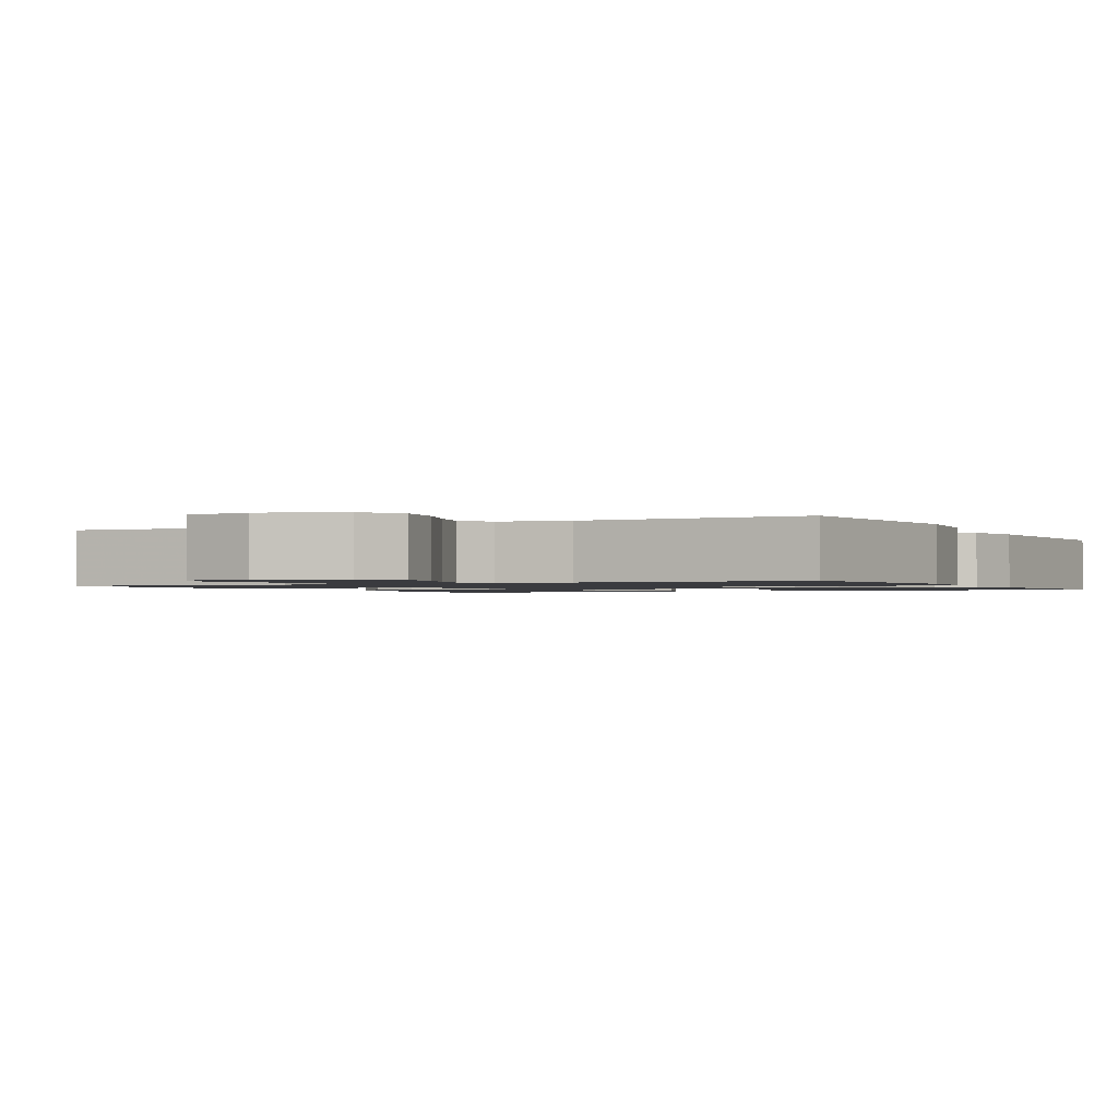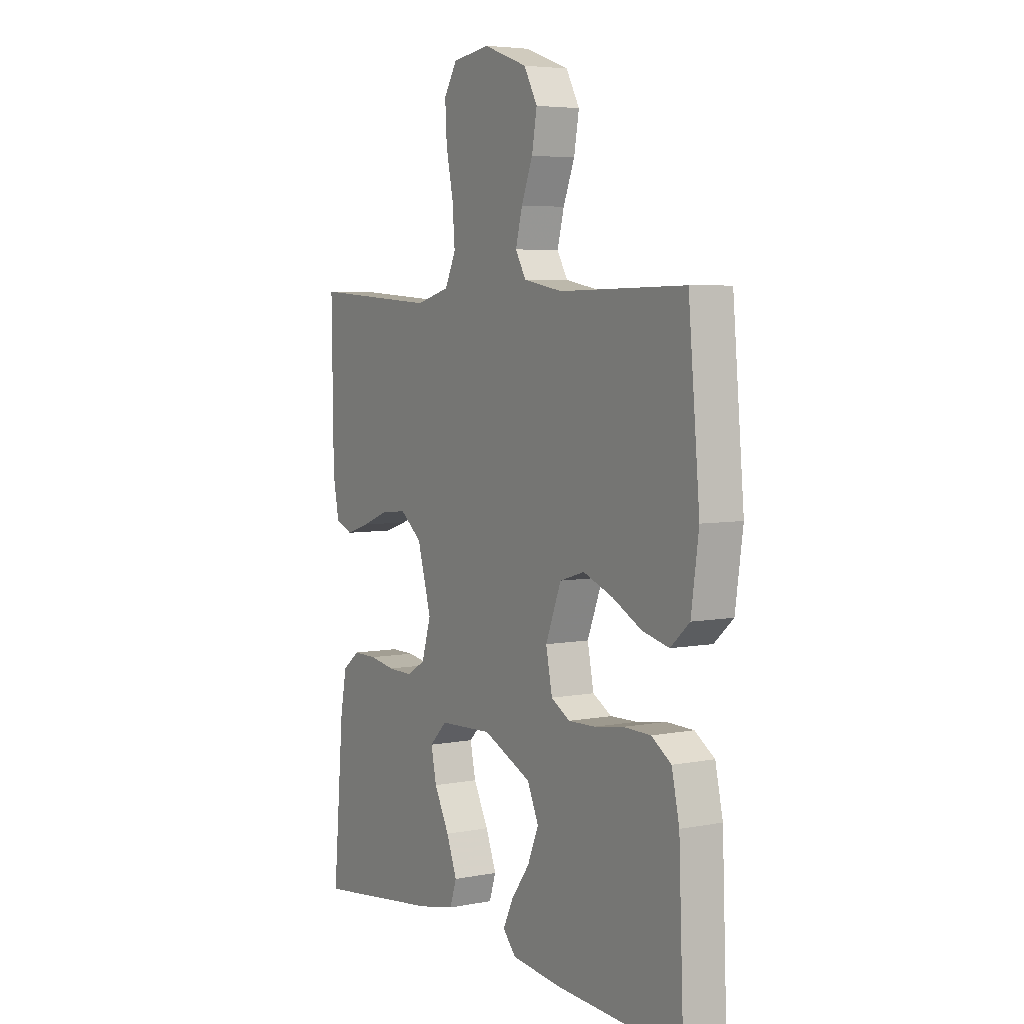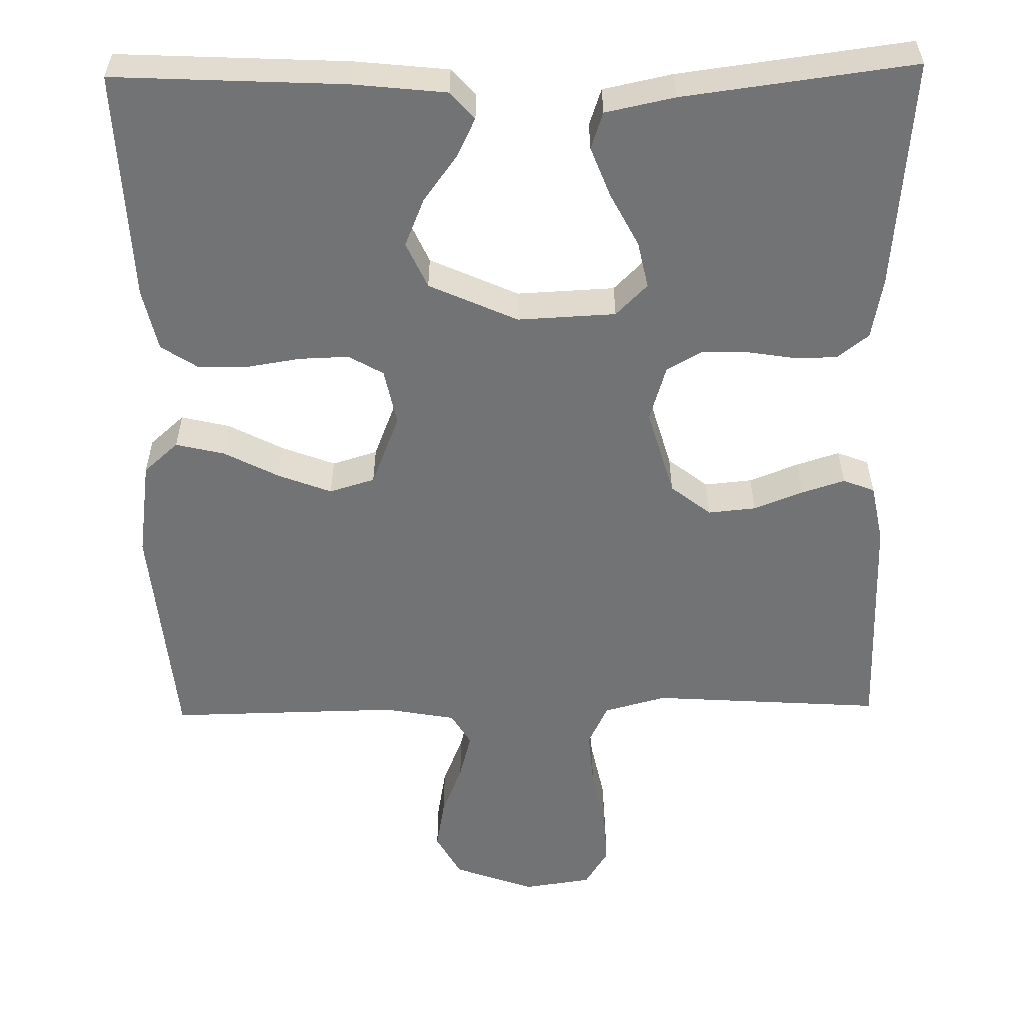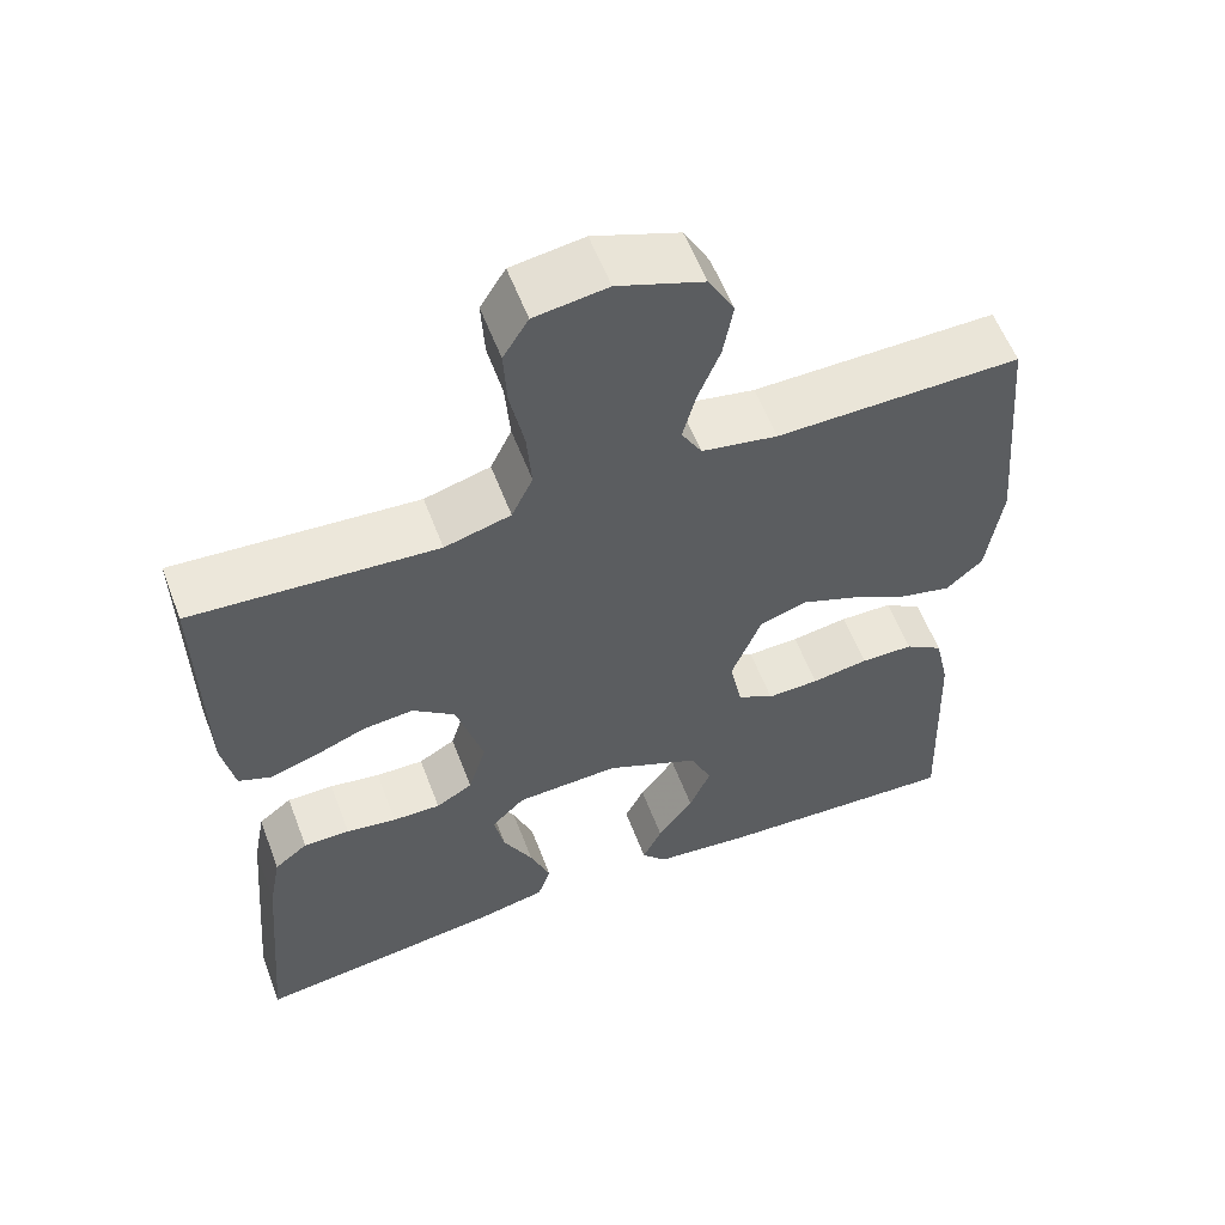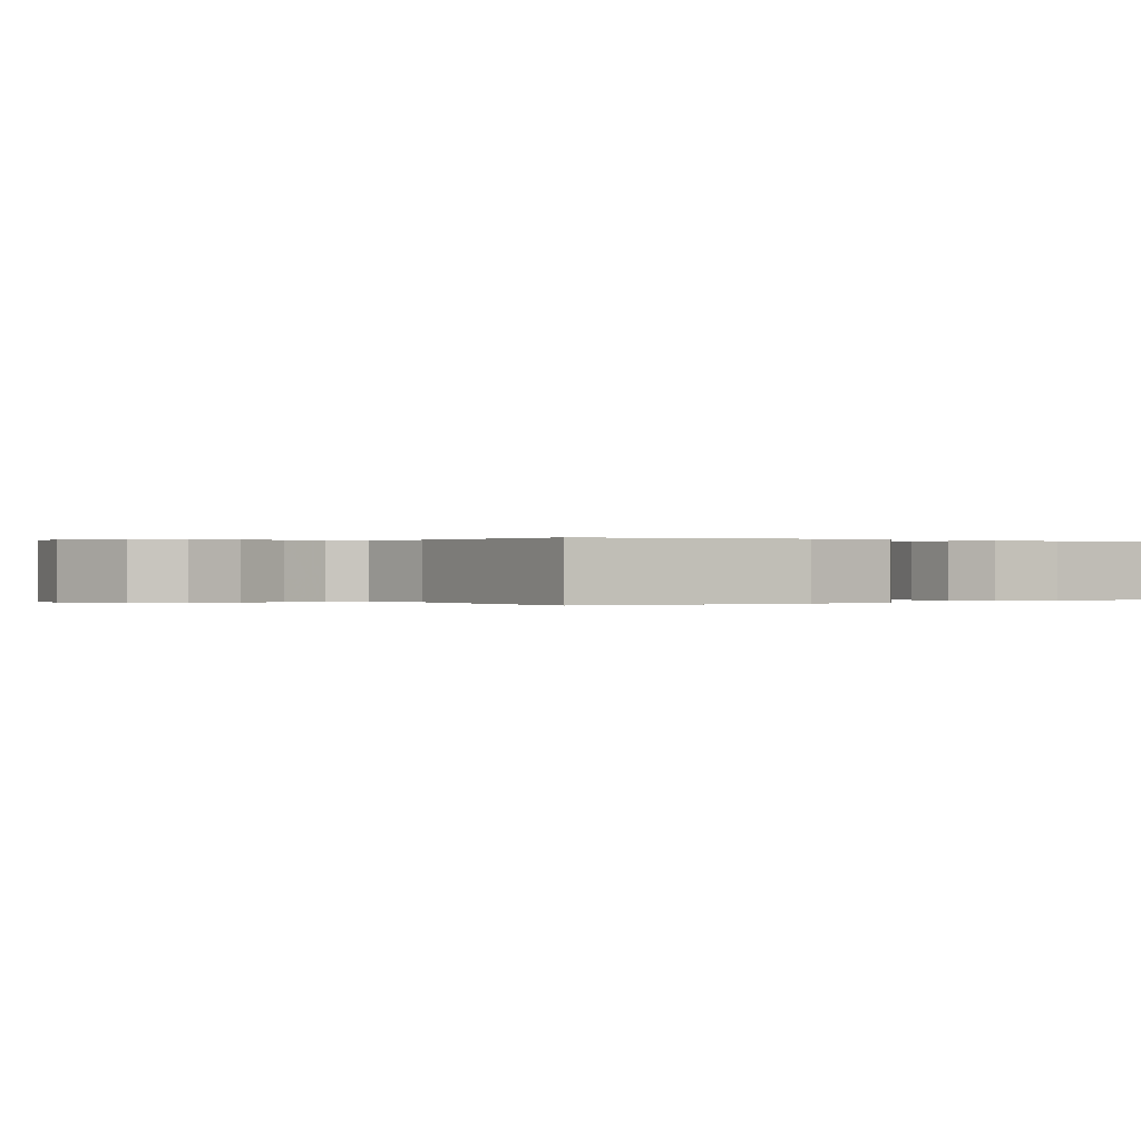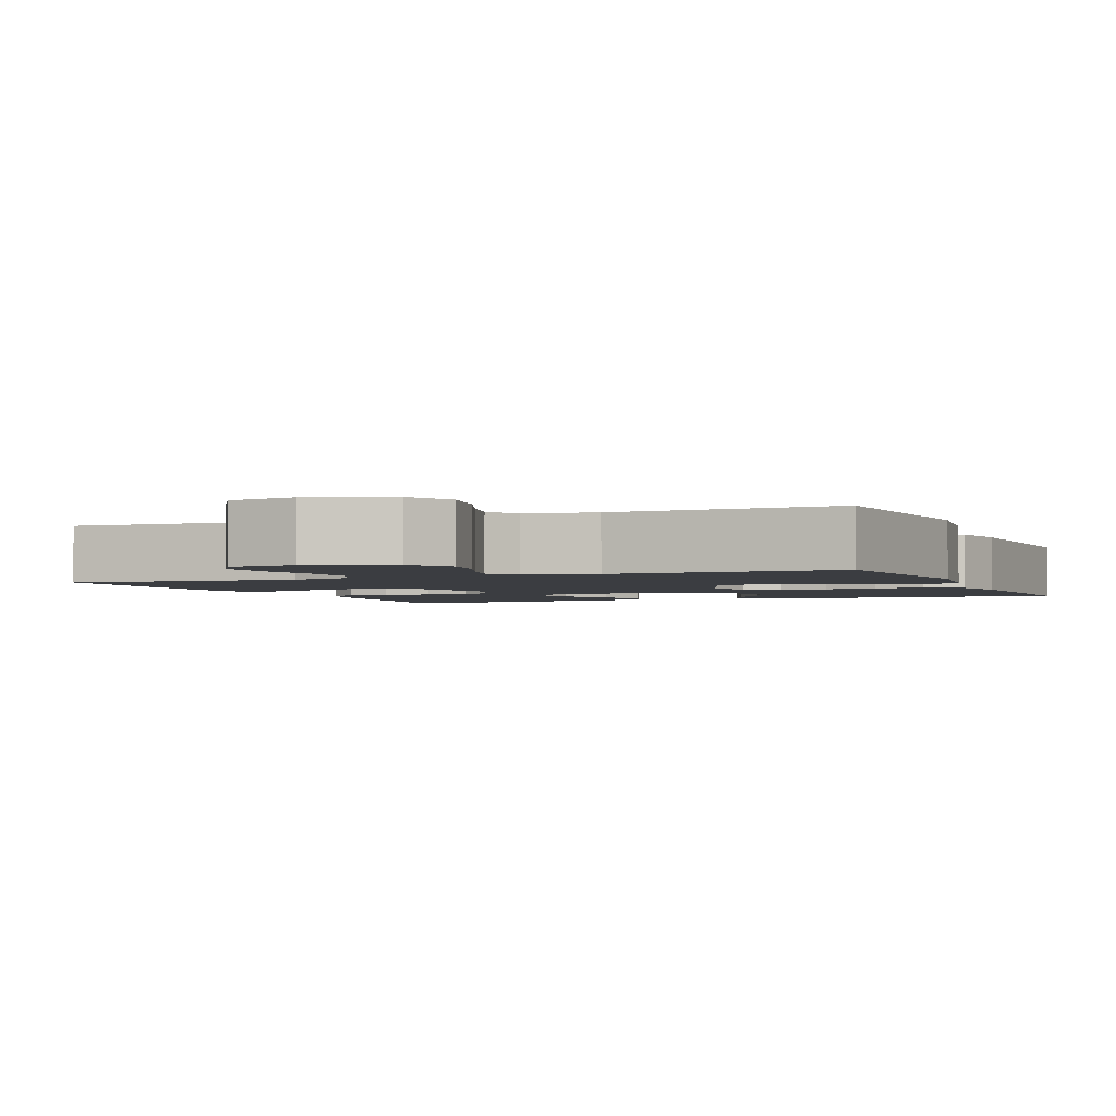
<metadata>
{"format":"obj","ext":"obj","renderer":"f3d","projection":"perspective","resolution":1024,"background":"white","views":[{"elev":-1.3,"azim":27.6,"up":"+Y"},{"elev":5.1,"azim":58.7,"up":"+Z"},{"elev":-55.9,"azim":-179.0,"up":"+Y"},{"elev":57.7,"azim":-20.7,"up":"+Z"},{"elev":0.1,"azim":56.8,"up":"+Y"},{"elev":-2.6,"azim":22.6,"up":"+Y"}]}
</metadata>
<code>
v 0.5 0.07 -0.5
v 0.2 0.07 -0.485
v 0.079 0.07 -0.472
v 0.048 0.07 -0.437
v 0.072 0.07 -0.387
v 0.116 0.07 -0.327
v 0.142 0.07 -0.264
v 0.115 0.07 -0.204
v 0 0.07 -0.152
v -0.127 0.07 -0.158
v -0.168 0.07 -0.199
v -0.155 0.07 -0.26
v -0.119 0.07 -0.329
v -0.094 0.07 -0.394
v -0.11 0.07 -0.442
v -0.2 0.07 -0.461
v -0.5 0.07 -0.5
v -0.474 0.07 -0.2
v -0.459 0.07 -0.12
v -0.418 0.07 -0.088
v -0.361 0.07 -0.088
v -0.299 0.07 -0.098
v -0.24 0.07 -0.099
v -0.195 0.07 -0.073
v -0.173 0.07 0
v -0.206 0.07 0.115
v -0.258 0.07 0.156
v -0.32 0.07 0.15
v -0.384 0.07 0.125
v -0.44 0.07 0.107
v -0.481 0.07 0.123
v -0.496 0.07 0.2
v -0.5 0.07 0.5
v -0.2 0.07 0.48
v -0.119 0.07 0.502
v -0.093 0.07 0.557
v -0.099 0.07 0.632
v -0.116 0.07 0.713
v -0.12 0.07 0.785
v -0.089 0.07 0.835
v 0 0.07 0.848
v 0.105 0.07 0.81
v 0.137 0.07 0.752
v 0.125 0.07 0.684
v 0.098 0.07 0.616
v 0.082 0.07 0.555
v 0.107 0.07 0.512
v 0.2 0.07 0.495
v 0.5 0.07 0.5
v 0.527 0.07 0.2
v 0.509 0.07 0.073
v 0.464 0.07 0.033
v 0.401 0.07 0.048
v 0.33 0.07 0.085
v 0.26 0.07 0.112
v 0.201 0.07 0.094
v 0.164 0.07 0
v 0.179 0.07 -0.074
v 0.224 0.07 -0.1
v 0.288 0.07 -0.098
v 0.358 0.07 -0.087
v 0.423 0.07 -0.088
v 0.47 0.07 -0.119
v 0.488 0.07 -0.2
v 0.5 0 -0.5
v 0.2 0 -0.485
v 0.079 0 -0.472
v 0.048 0 -0.437
v 0.072 0 -0.387
v 0.116 0 -0.327
v 0.142 0 -0.264
v 0.115 0 -0.204
v 0 0 -0.152
v -0.127 0 -0.158
v -0.168 0 -0.199
v -0.155 0 -0.26
v -0.119 0 -0.329
v -0.094 0 -0.394
v -0.11 0 -0.442
v -0.2 0 -0.461
v -0.5 0 -0.5
v -0.474 0 -0.2
v -0.459 0 -0.12
v -0.418 0 -0.088
v -0.361 0 -0.088
v -0.299 0 -0.098
v -0.24 0 -0.099
v -0.195 0 -0.073
v -0.173 0 0
v -0.206 0 0.115
v -0.258 0 0.156
v -0.32 0 0.15
v -0.384 0 0.125
v -0.44 0 0.107
v -0.481 0 0.123
v -0.496 0 0.2
v -0.5 0 0.5
v -0.2 0 0.48
v -0.119 0 0.502
v -0.093 0 0.557
v -0.099 0 0.632
v -0.116 0 0.713
v -0.12 0 0.785
v -0.089 0 0.835
v 0 0 0.848
v 0.105 0 0.81
v 0.137 0 0.752
v 0.125 0 0.684
v 0.098 0 0.616
v 0.082 0 0.555
v 0.107 0 0.512
v 0.2 0 0.495
v 0.5 0 0.5
v 0.527 0 0.2
v 0.509 0 0.073
v 0.464 0 0.033
v 0.401 0 0.048
v 0.33 0 0.085
v 0.26 0 0.112
v 0.201 0 0.094
v 0.164 0 0
v 0.179 0 -0.074
v 0.224 0 -0.1
v 0.288 0 -0.098
v 0.358 0 -0.087
v 0.423 0 -0.088
v 0.47 0 -0.119
v 0.488 0 -0.2
f 4 5 6
f 3 4 6
f 2 3 6
f 1 2 6
f 64 1 6
f 63 64 6
f 62 63 6
f 61 62 6
f 60 61 6
f 59 60 6 7
f 58 59 7 8
f 57 58 8 9
f 56 57 9 10
f 52 53 54
f 51 52 54
f 50 51 54
f 49 50 54
f 48 49 54
f 47 48 54 55
f 46 47 55 56
f 43 44 45
f 42 43 45
f 41 42 45
f 40 41 45
f 39 40 45
f 38 39 45
f 37 38 45
f 36 37 45 46
f 46 56 10
f 36 46 10
f 35 36 10
f 32 33 34
f 31 32 34
f 30 31 34
f 29 30 34
f 28 29 34
f 27 28 34 35
f 20 21 22
f 19 20 22
f 18 19 22
f 17 18 22
f 16 17 22
f 15 16 22
f 14 15 22
f 13 14 22
f 12 13 22
f 11 12 22 23
f 10 11 23 24
f 26 27 35
f 25 26 35 10
f 10 24 25
f 70 69 68
f 70 68 67
f 70 67 66
f 70 66 65
f 70 65 128
f 70 128 127
f 70 127 126
f 70 126 125
f 70 125 124
f 71 70 124 123
f 72 71 123 122
f 73 72 122 121
f 74 73 121 120
f 118 117 116
f 118 116 115
f 118 115 114
f 118 114 113
f 118 113 112
f 119 118 112 111
f 120 119 111 110
f 109 108 107
f 109 107 106
f 109 106 105
f 109 105 104
f 109 104 103
f 109 103 102
f 109 102 101
f 110 109 101 100
f 74 120 110
f 74 110 100
f 74 100 99
f 98 97 96
f 98 96 95
f 98 95 94
f 98 94 93
f 98 93 92
f 99 98 92 91
f 86 85 84
f 86 84 83
f 86 83 82
f 86 82 81
f 86 81 80
f 86 80 79
f 86 79 78
f 86 78 77
f 86 77 76
f 87 86 76 75
f 88 87 75 74
f 99 91 90
f 74 99 90 89
f 89 88 74
f 1 65 66 2
f 2 66 67 3
f 3 67 68 4
f 4 68 69 5
f 5 69 70 6
f 6 70 71 7
f 7 71 72 8
f 8 72 73 9
f 9 73 74 10
f 10 74 75 11
f 11 75 76 12
f 12 76 77 13
f 13 77 78 14
f 14 78 79 15
f 15 79 80 16
f 16 80 81 17
f 17 81 82 18
f 18 82 83 19
f 19 83 84 20
f 20 84 85 21
f 21 85 86 22
f 22 86 87 23
f 23 87 88 24
f 24 88 89 25
f 25 89 90 26
f 26 90 91 27
f 27 91 92 28
f 28 92 93 29
f 29 93 94 30
f 30 94 95 31
f 31 95 96 32
f 32 96 97 33
f 33 97 98 34
f 34 98 99 35
f 35 99 100 36
f 36 100 101 37
f 37 101 102 38
f 38 102 103 39
f 39 103 104 40
f 40 104 105 41
f 41 105 106 42
f 42 106 107 43
f 43 107 108 44
f 44 108 109 45
f 45 109 110 46
f 46 110 111 47
f 47 111 112 48
f 48 112 113 49
f 49 113 114 50
f 50 114 115 51
f 51 115 116 52
f 52 116 117 53
f 53 117 118 54
f 54 118 119 55
f 55 119 120 56
f 56 120 121 57
f 57 121 122 58
f 58 122 123 59
f 59 123 124 60
f 60 124 125 61
f 61 125 126 62
f 62 126 127 63
f 63 127 128 64
f 64 128 65 1

</code>
